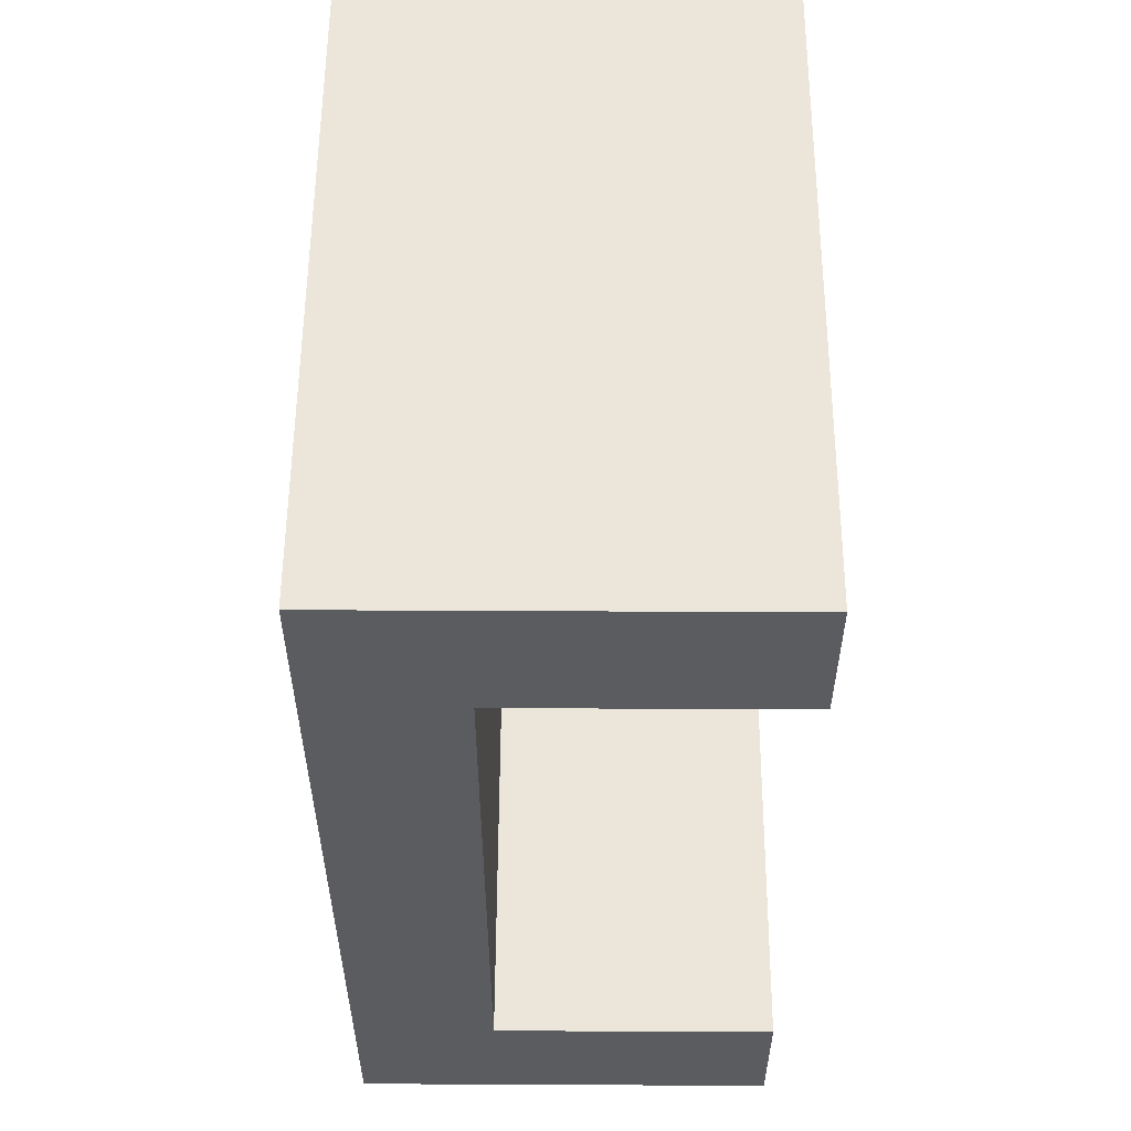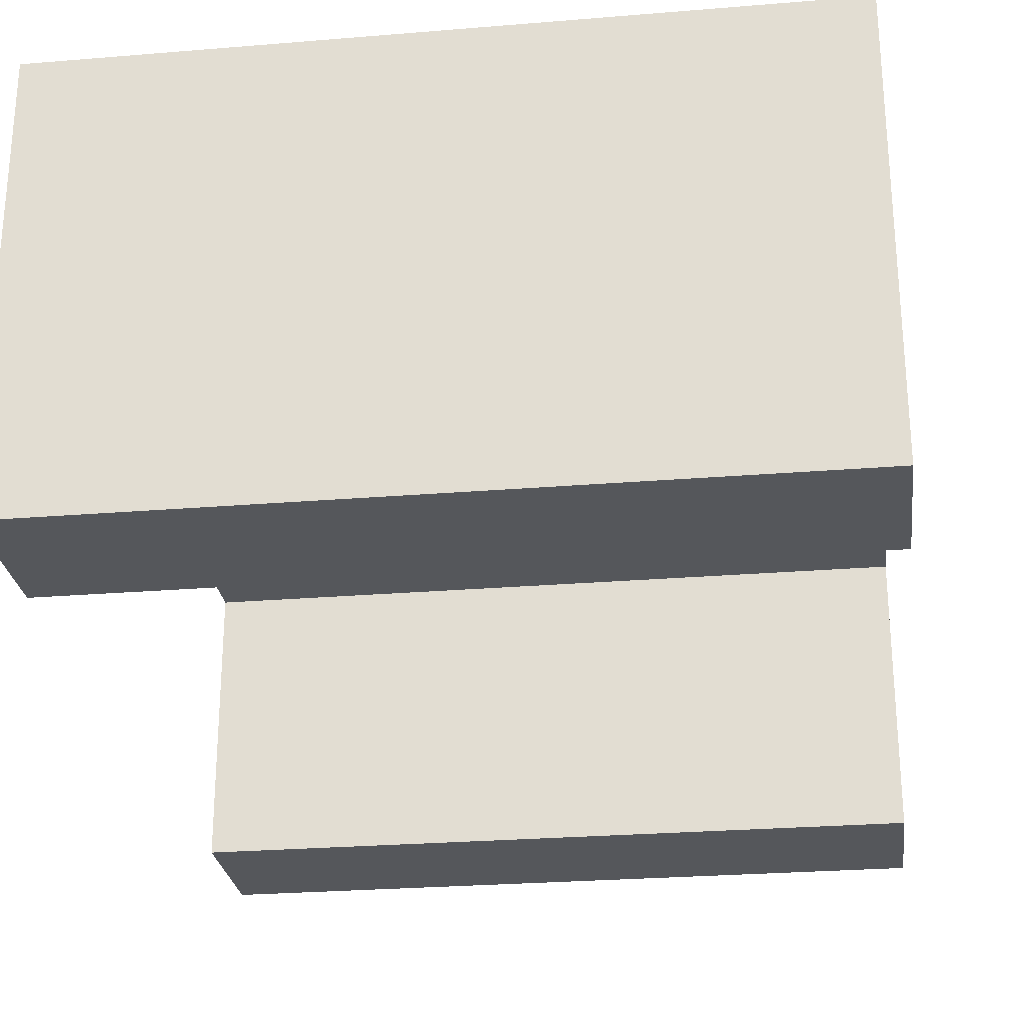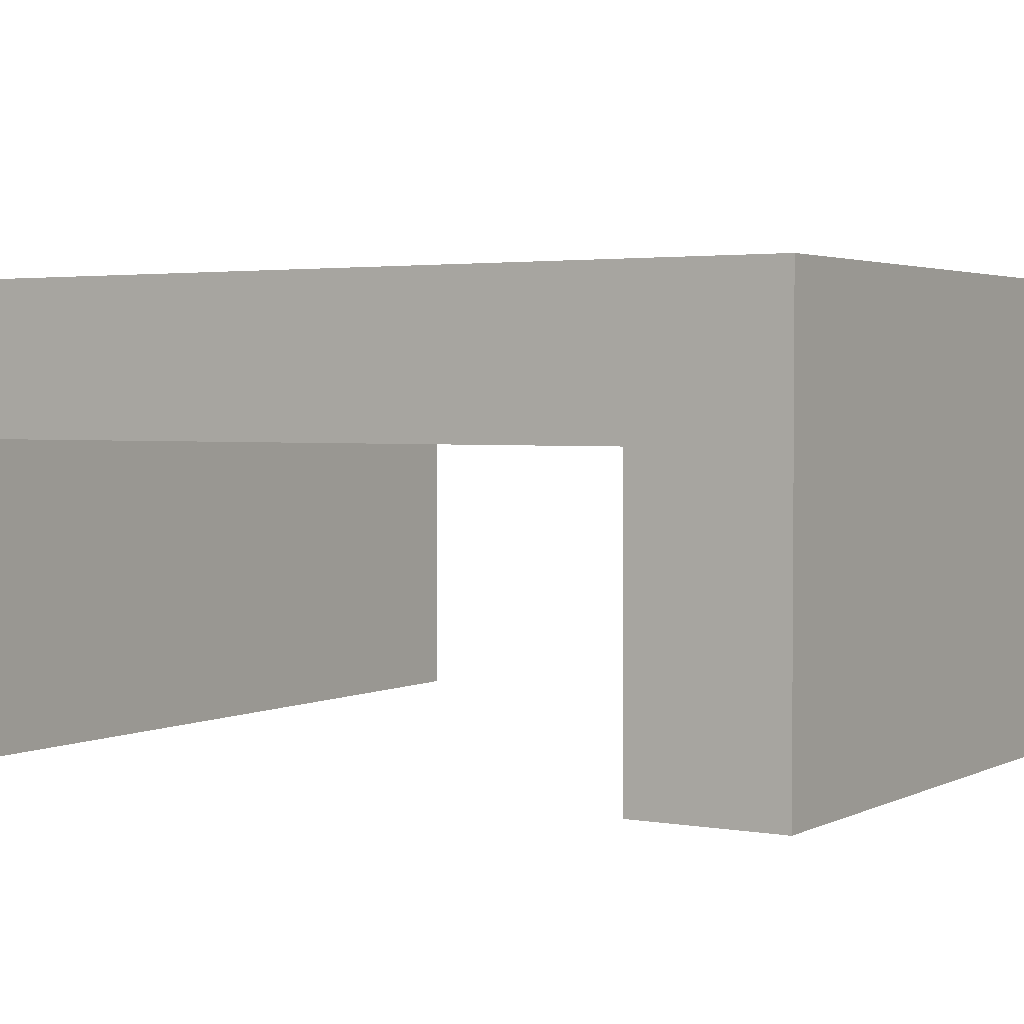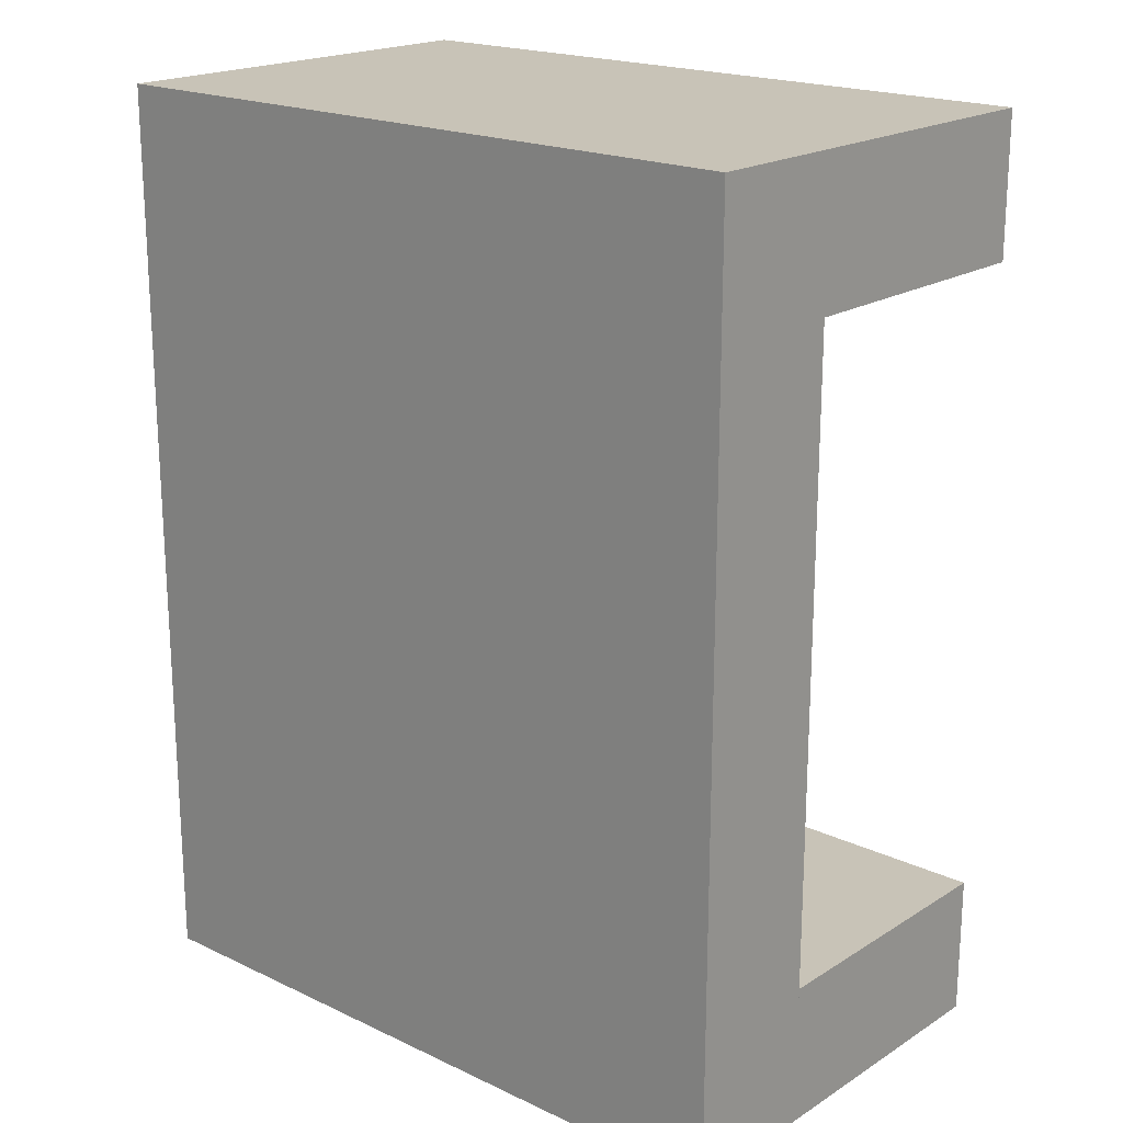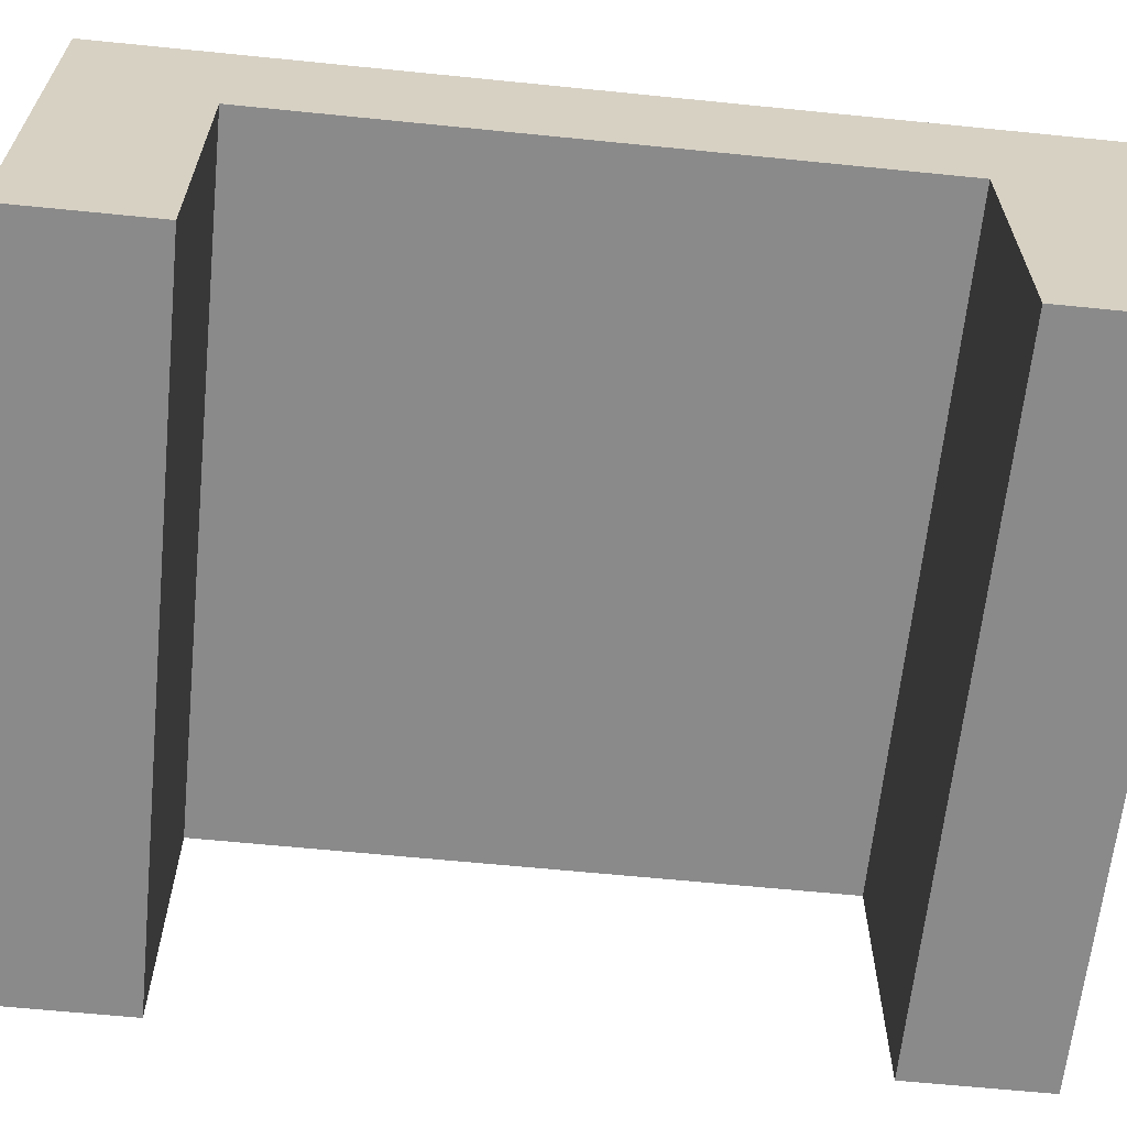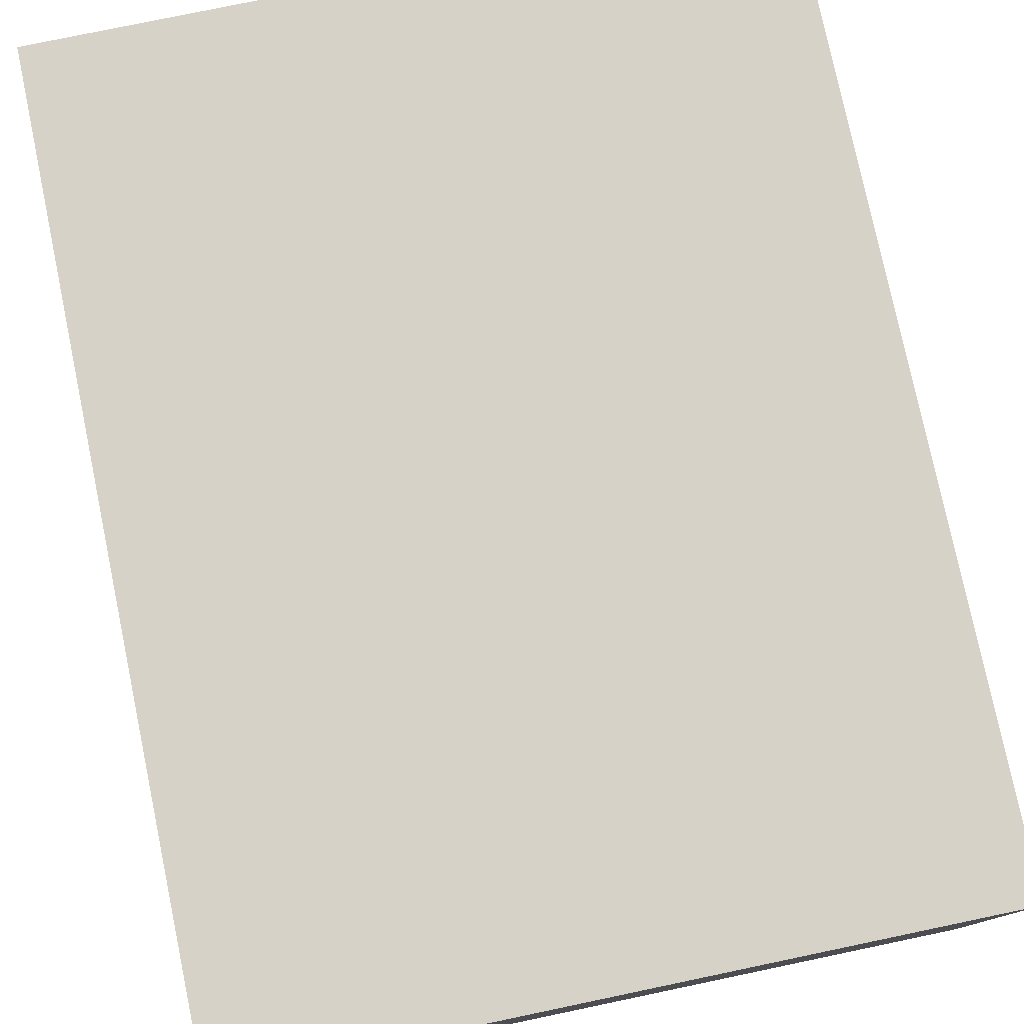
<metadata>
{"format":"obj","ext":"obj","renderer":"f3d","projection":"perspective","resolution":1024,"background":"white","views":[{"elev":55.8,"azim":-89.7,"up":"+Z"},{"elev":-26.5,"azim":-172.6,"up":"+Y"},{"elev":2.6,"azim":121.8,"up":"+Y"},{"elev":19.6,"azim":-138.9,"up":"+Z"},{"elev":-63.5,"azim":84.2,"up":"+Y"},{"elev":78.0,"azim":-11.8,"up":"+Y"}]}
</metadata>
<code>
o obj_51528157.001
v 0.5 0.4 -0.65
v -0.5 0.4 -0.65
v -0.5 0.4 -0.45
v 0.5 0.4 -0.45
v 0.5 0 -0.45
v -0.5 0 -0.45
v -0.5 0 -0.65
v 0.5 0 -0.65
v -0.5 0 0.65
v -0.5 0.4 0.65
v -0.5 0.4 0.45
v -0.5 0 0.45
v 0.5 0.4 0.45
v 0.5 0 0.45
v 0.5 0.4 0.65
v 0.5 0 0.65
v -0.5 0.4 0.65
v -0.5 0.6 0.65
v -0.5 0.6 -0.65
v -0.5 0.4 -0.65
v 0.5 0.6 -0.65
v 0.5 0.4 -0.65
v 0.5 0.6 0.65
v 0.5 0.4 0.65
f 1 2 3
f 1 3 4
f 5 4 3
f 5 3 6
f 6 3 2
f 6 2 7
f 7 8 5
f 7 5 6
f 8 1 4
f 8 4 5
f 7 2 1
f 7 1 8
f 9 10 11
f 9 11 12
f 12 11 13
f 12 13 14
f 14 13 15
f 14 15 16
f 16 15 10
f 16 10 9
f 12 14 16
f 12 16 9
f 13 11 10
f 13 10 15
f 17 18 19
f 17 19 20
f 20 19 21
f 20 21 22
f 22 21 23
f 22 23 24
f 24 23 18
f 24 18 17
f 20 22 24
f 20 24 17
f 21 19 18
f 21 18 23

</code>
